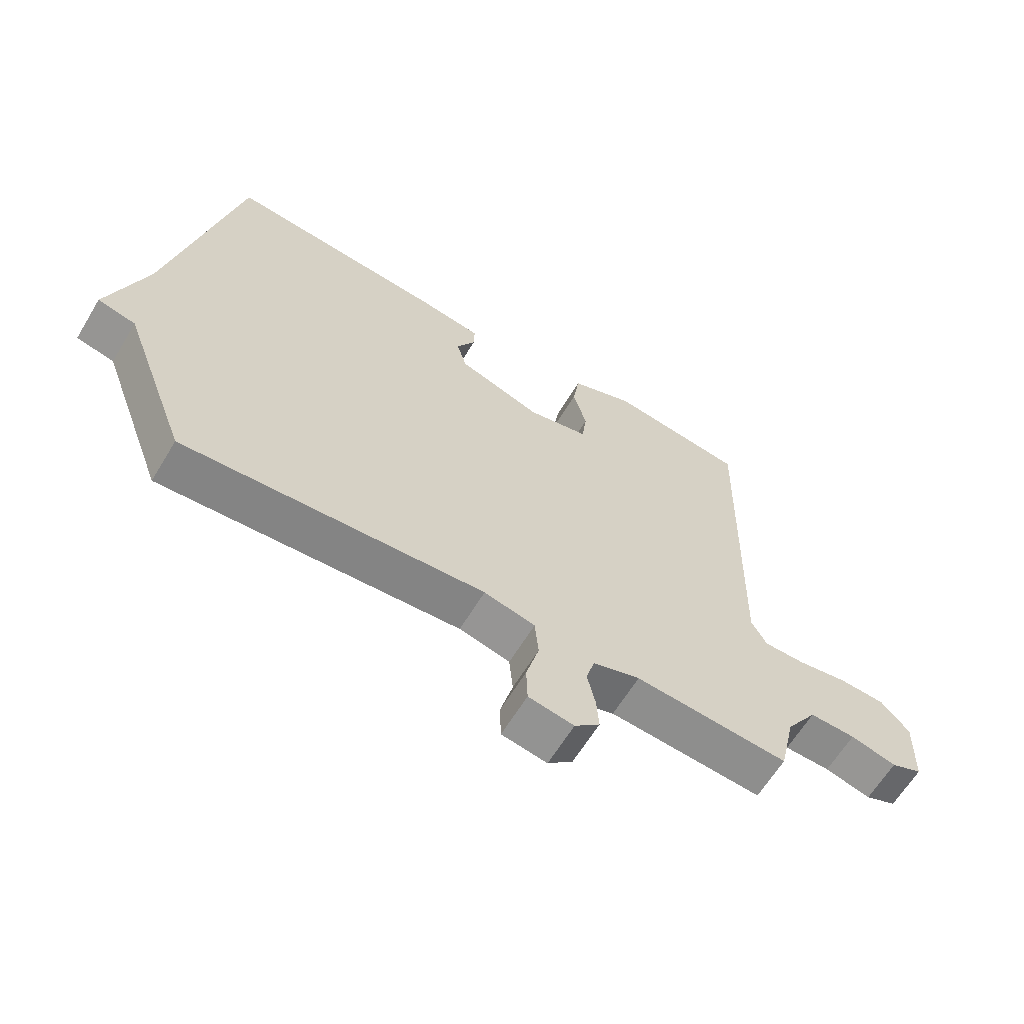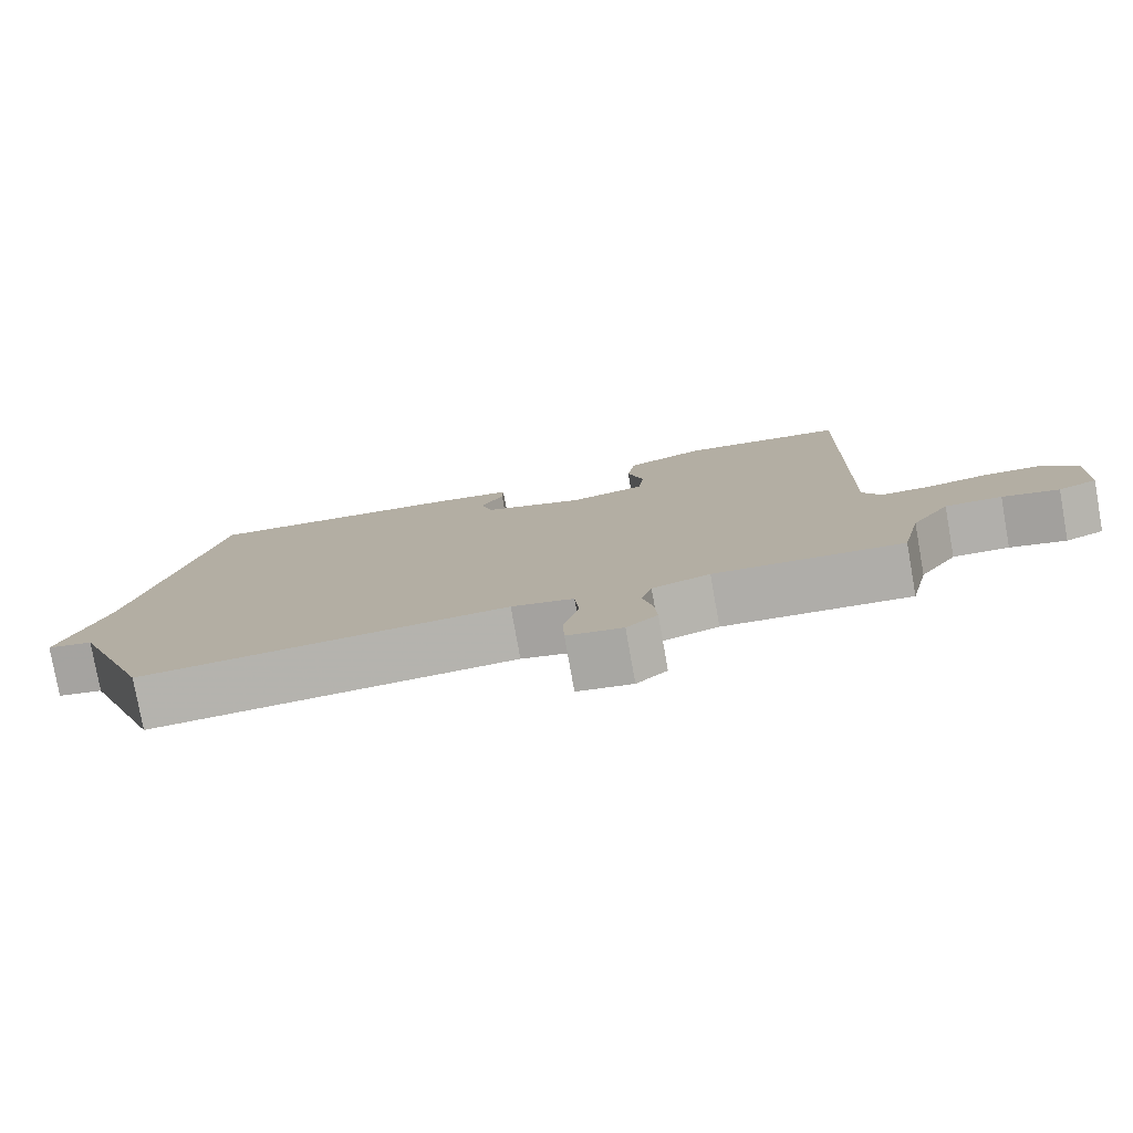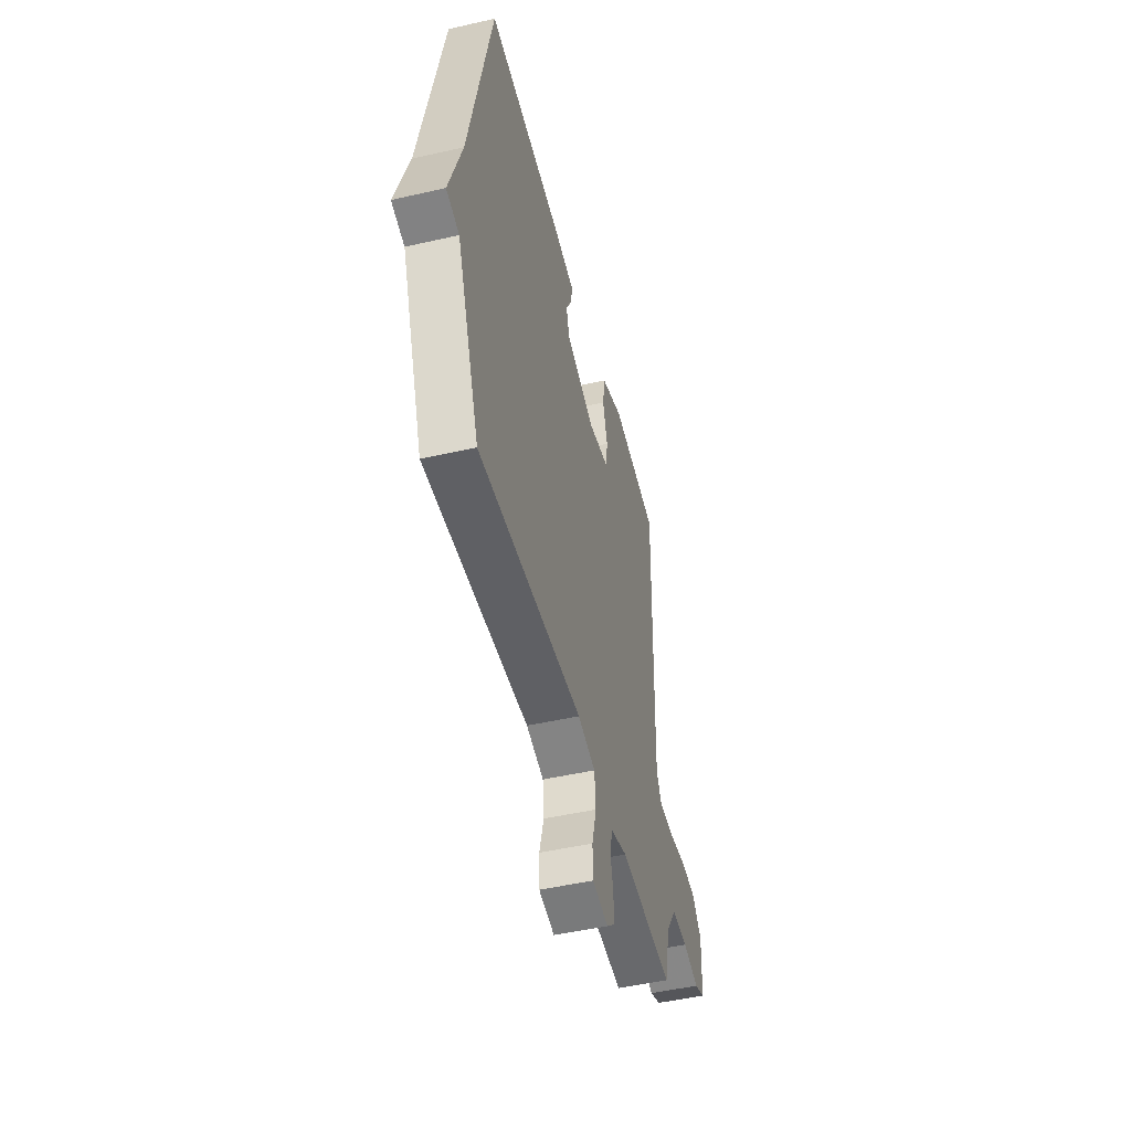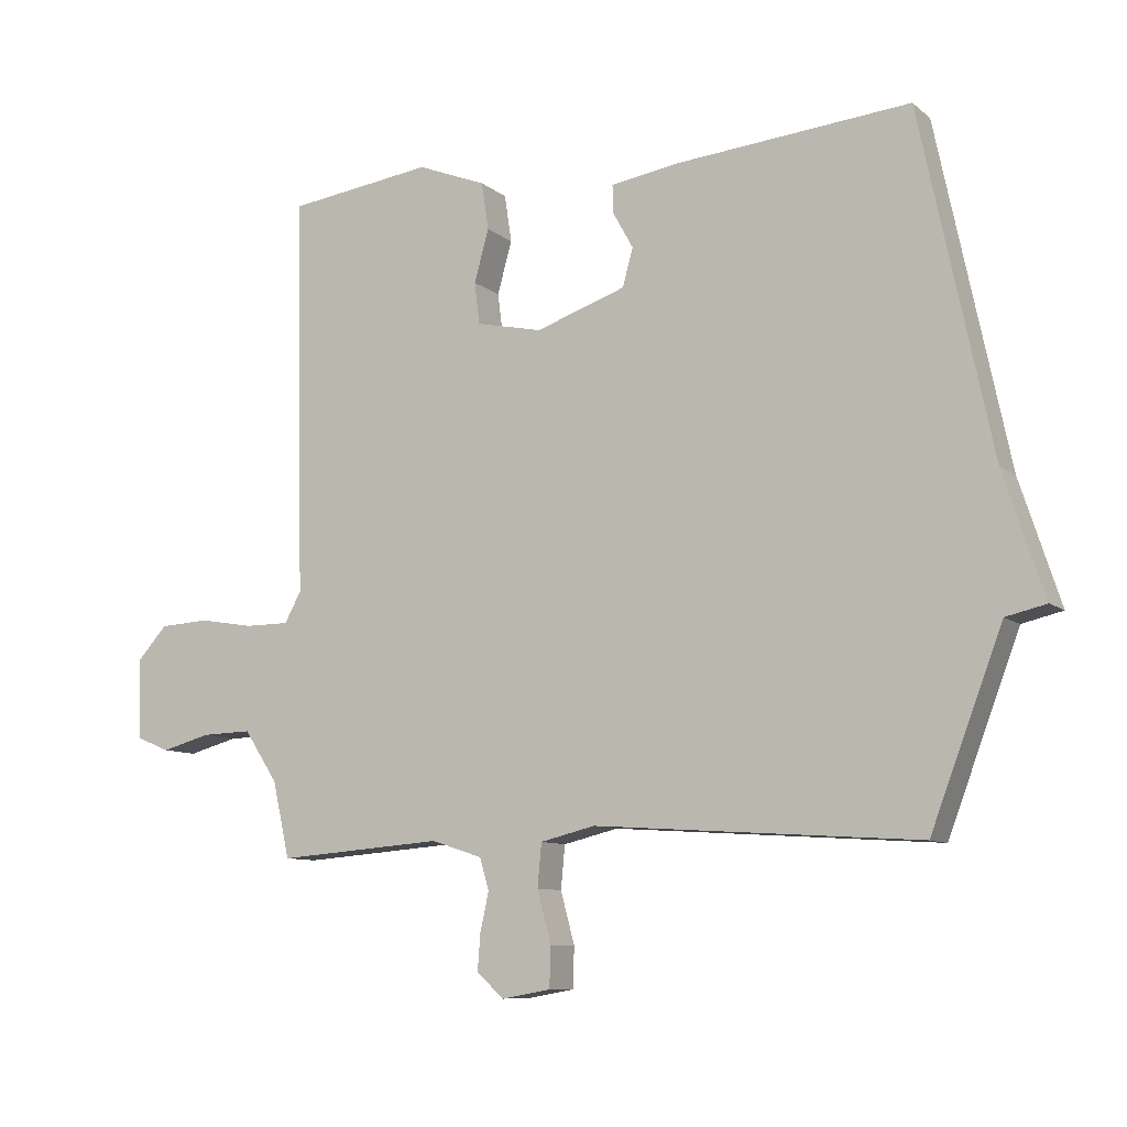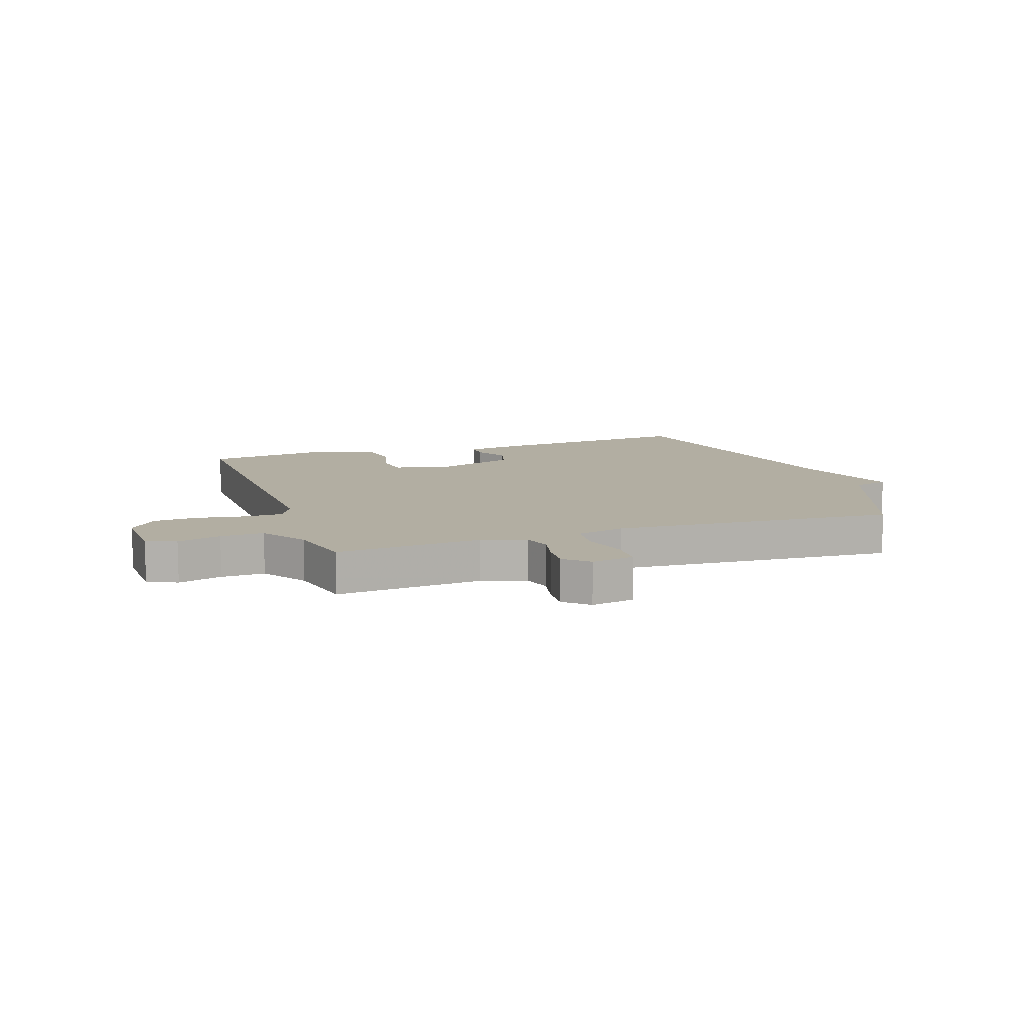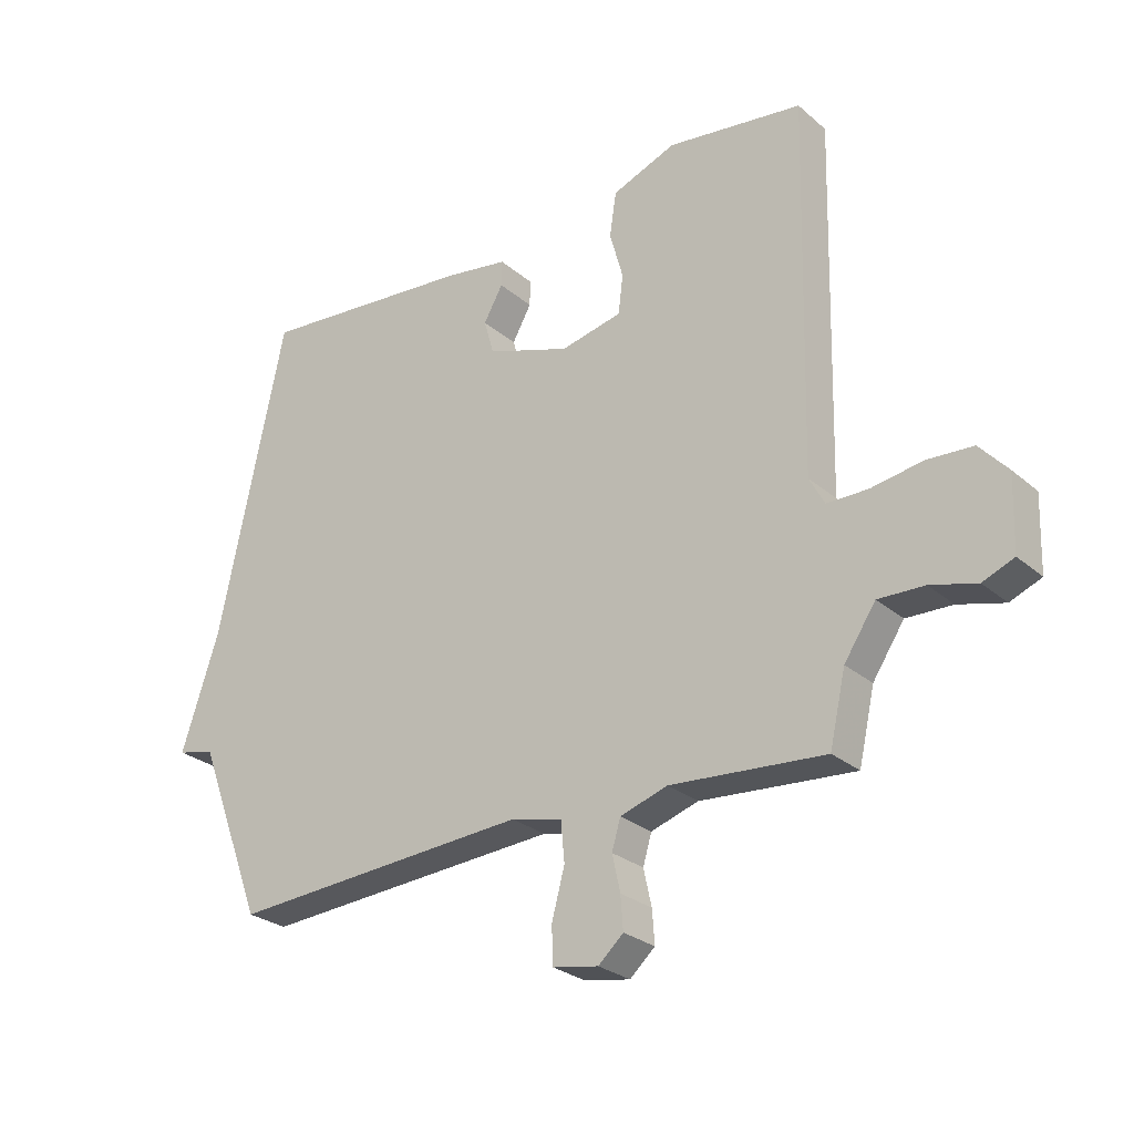
<metadata>
{"format":"obj","ext":"obj","renderer":"f3d","projection":"perspective","resolution":1024,"background":"white","views":[{"elev":-63.1,"azim":-31.1,"up":"+Z"},{"elev":-78.8,"azim":10.1,"up":"+Z"},{"elev":-48.6,"azim":-75.7,"up":"+Z"},{"elev":-9.4,"azim":-152.0,"up":"+Z"},{"elev":10.7,"azim":161.0,"up":"+Y"},{"elev":-26.8,"azim":37.5,"up":"+Z"}]}
</metadata>
<code>
v -0.5 0.07 0.5
v -0.144 0.07 0.469
v -0.042 0.07 0.453
v -0.043 0.07 0.411
v -0.074 0.07 0.355
v -0.058 0.07 0.298
v 0.078 0.07 0.252
v 0.178 0.07 0.274
v 0.186 0.07 0.337
v 0.164 0.07 0.416
v 0.175 0.07 0.488
v 0.279 0.07 0.529
v 0.5 0.07 0.5
v 0.486 0.07 -0.102
v 0.511 0.07 -0.148
v 0.578 0.07 -0.148
v 0.661 0.07 -0.134
v 0.736 0.07 -0.138
v 0.782 0.07 -0.189
v 0.778 0.07 -0.309
v 0.727 0.07 -0.33
v 0.652 0.07 -0.31
v 0.577 0.07 -0.308
v 0.526 0.07 -0.385
v 0.5 0.07 -0.5
v 0.249 0.07 -0.481
v 0.172 0.07 -0.506
v 0.158 0.07 -0.554
v 0.171 0.07 -0.613
v 0.175 0.07 -0.667
v 0.134 0.07 -0.704
v 0.06 0.07 -0.691
v 0.058 0.07 -0.63
v 0.079 0.07 -0.552
v 0.073 0.07 -0.487
v -0.01 0.07 -0.467
v -0.5 0.07 -0.5
v -0.608 0.07 -0.215
v -0.669 0.07 -0.201
v -0.608 0.07 -0.015
v -0.5 0 0.5
v -0.144 0 0.469
v -0.042 0 0.453
v -0.043 0 0.411
v -0.074 0 0.355
v -0.058 0 0.298
v 0.078 0 0.252
v 0.178 0 0.274
v 0.186 0 0.337
v 0.164 0 0.416
v 0.175 0 0.488
v 0.279 0 0.529
v 0.5 0 0.5
v 0.486 0 -0.102
v 0.511 0 -0.148
v 0.578 0 -0.148
v 0.661 0 -0.134
v 0.736 0 -0.138
v 0.782 0 -0.189
v 0.778 0 -0.309
v 0.727 0 -0.33
v 0.652 0 -0.31
v 0.577 0 -0.308
v 0.526 0 -0.385
v 0.5 0 -0.5
v 0.249 0 -0.481
v 0.172 0 -0.506
v 0.158 0 -0.554
v 0.171 0 -0.613
v 0.175 0 -0.667
v 0.134 0 -0.704
v 0.06 0 -0.691
v 0.058 0 -0.63
v 0.079 0 -0.552
v 0.073 0 -0.487
v -0.01 0 -0.467
v -0.5 0 -0.5
v -0.608 0 -0.215
v -0.669 0 -0.201
v -0.608 0 -0.015
f 38 39 40
f 40 1 2
f 38 40 2
f 37 38 2
f 36 37 2
f 35 36 2
f 32 33 34
f 31 32 34
f 30 31 34
f 29 30 34
f 28 29 34
f 27 28 34 35
f 26 27 35 2
f 24 25 26
f 23 24 26
f 20 21 22
f 19 20 22
f 18 19 22
f 17 18 22
f 16 17 22
f 15 16 22 23
f 14 15 23 26
f 12 13 14
f 11 12 14
f 10 11 14
f 9 10 14
f 8 9 14 26
f 2 3 4 5
f 2 5 6
f 26 2 6
f 7 8 26
f 6 7 26
f 80 79 78
f 42 41 80
f 42 80 78
f 42 78 77
f 42 77 76
f 42 76 75
f 74 73 72
f 74 72 71
f 74 71 70
f 74 70 69
f 74 69 68
f 75 74 68 67
f 42 75 67 66
f 66 65 64
f 66 64 63
f 62 61 60
f 62 60 59
f 62 59 58
f 62 58 57
f 62 57 56
f 63 62 56 55
f 66 63 55 54
f 54 53 52
f 54 52 51
f 54 51 50
f 54 50 49
f 66 54 49 48
f 45 44 43 42
f 46 45 42
f 46 42 66
f 66 48 47
f 66 47 46
f 1 41 42 2
f 2 42 43 3
f 3 43 44 4
f 4 44 45 5
f 5 45 46 6
f 6 46 47 7
f 7 47 48 8
f 8 48 49 9
f 9 49 50 10
f 10 50 51 11
f 11 51 52 12
f 12 52 53 13
f 13 53 54 14
f 14 54 55 15
f 15 55 56 16
f 16 56 57 17
f 17 57 58 18
f 18 58 59 19
f 19 59 60 20
f 20 60 61 21
f 21 61 62 22
f 22 62 63 23
f 23 63 64 24
f 24 64 65 25
f 25 65 66 26
f 26 66 67 27
f 27 67 68 28
f 28 68 69 29
f 29 69 70 30
f 30 70 71 31
f 31 71 72 32
f 32 72 73 33
f 33 73 74 34
f 34 74 75 35
f 35 75 76 36
f 36 76 77 37
f 37 77 78 38
f 38 78 79 39
f 39 79 80 40
f 40 80 41 1

</code>
